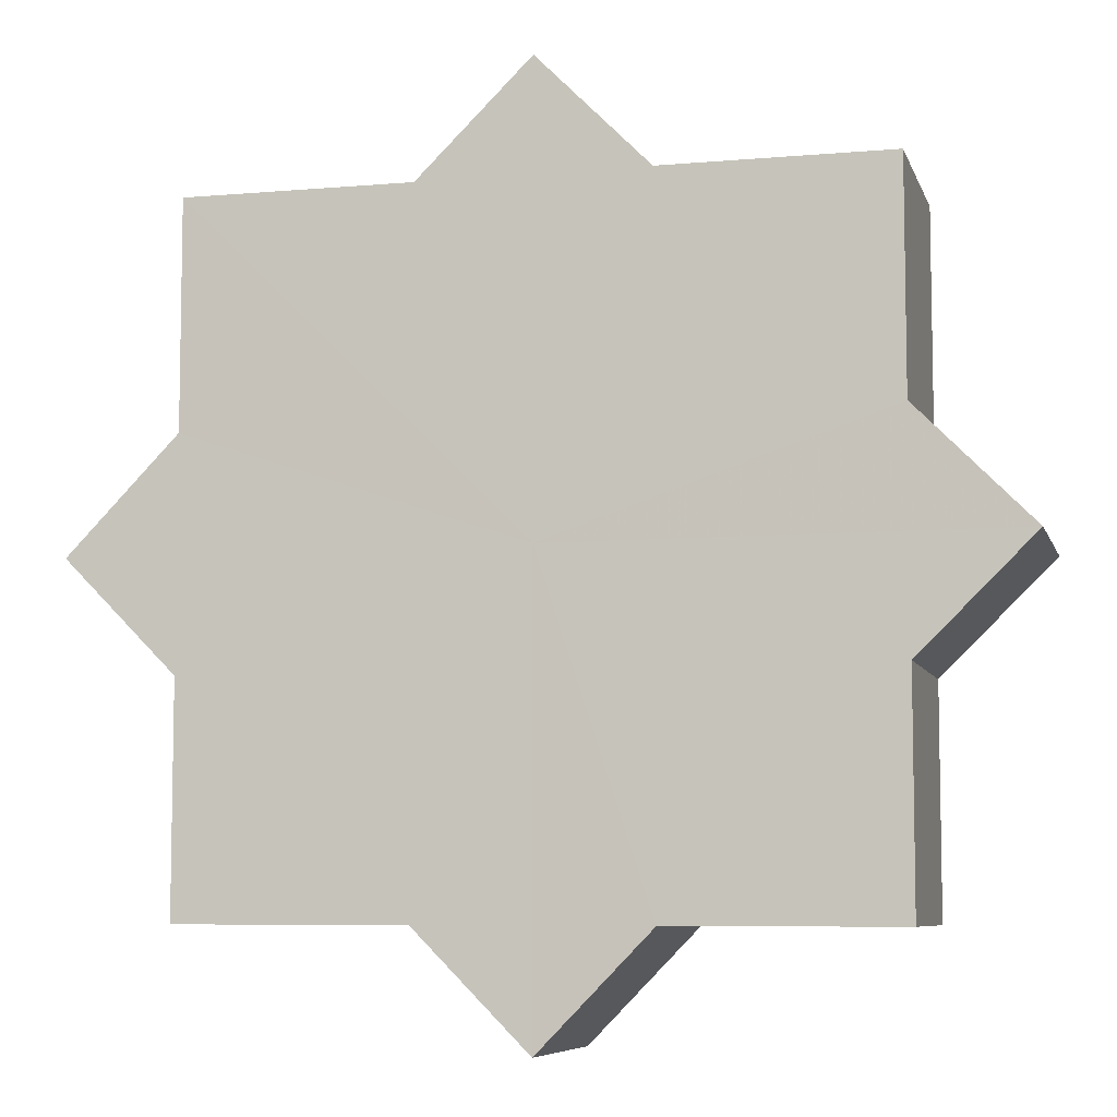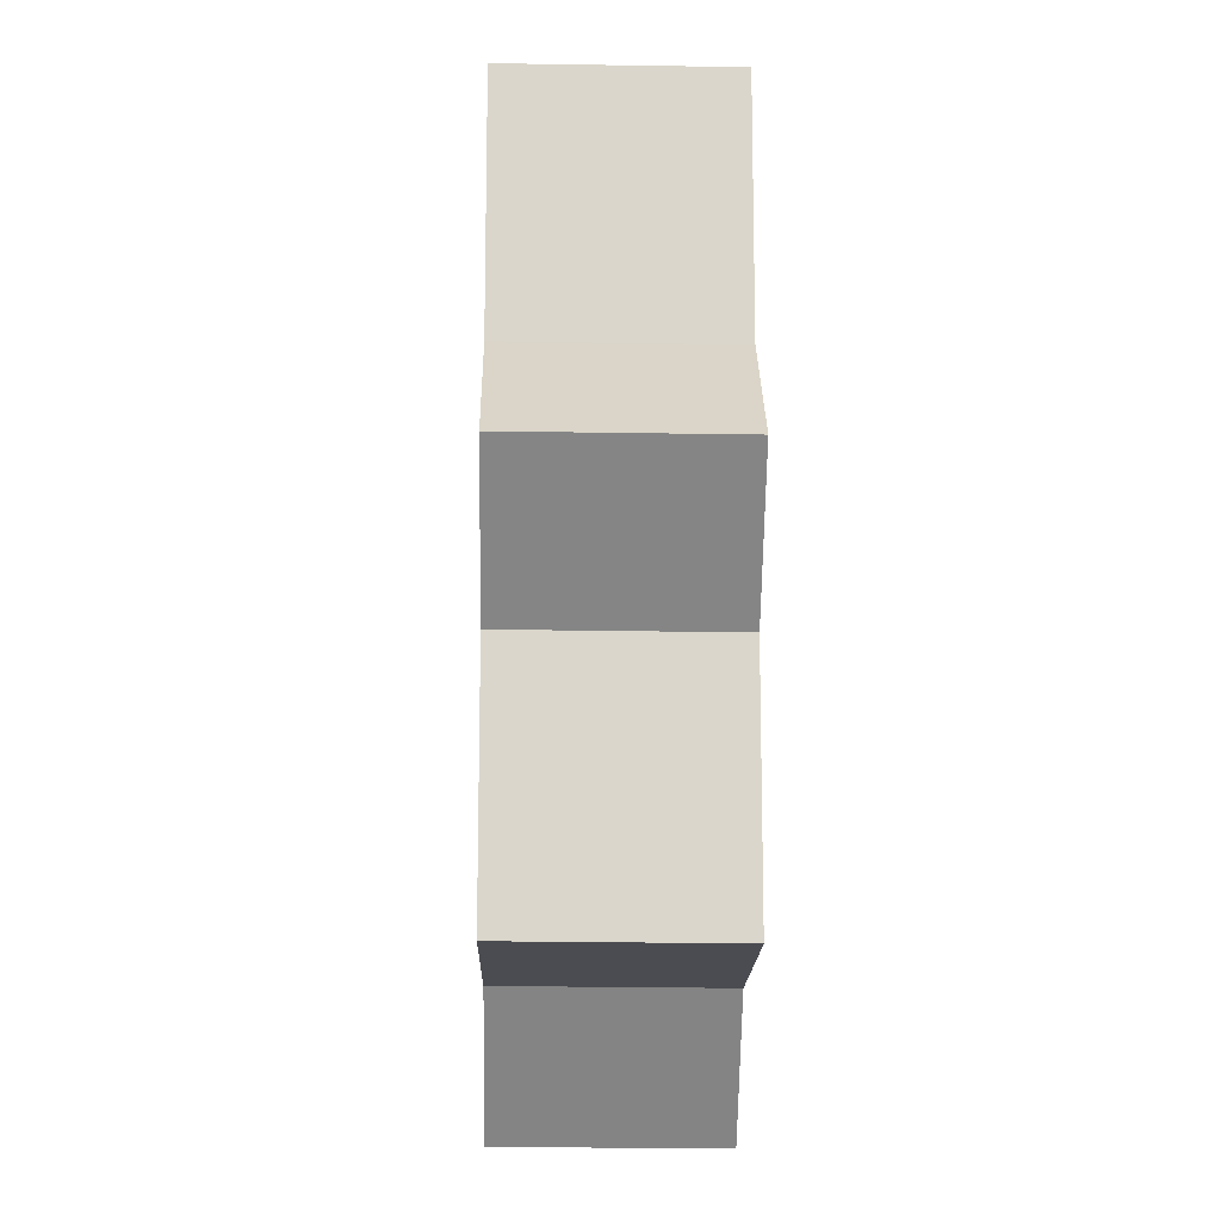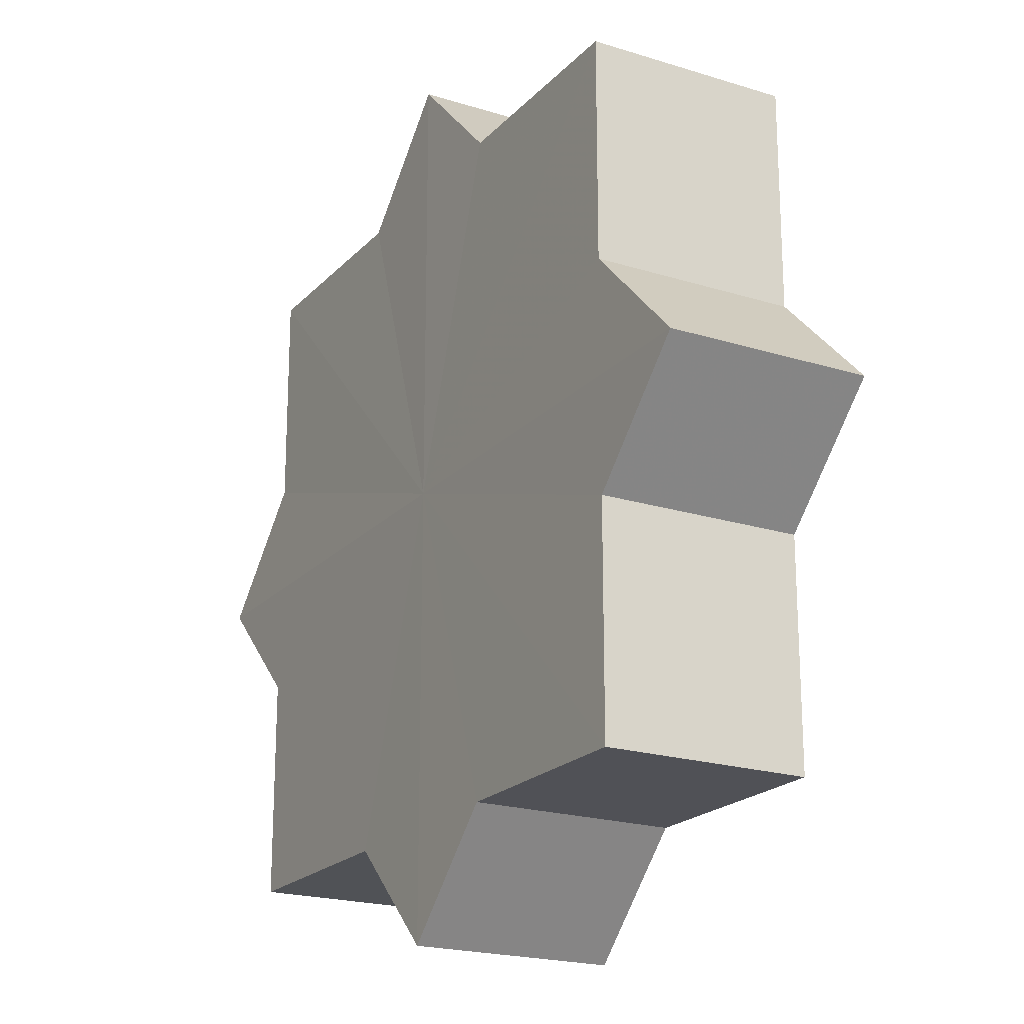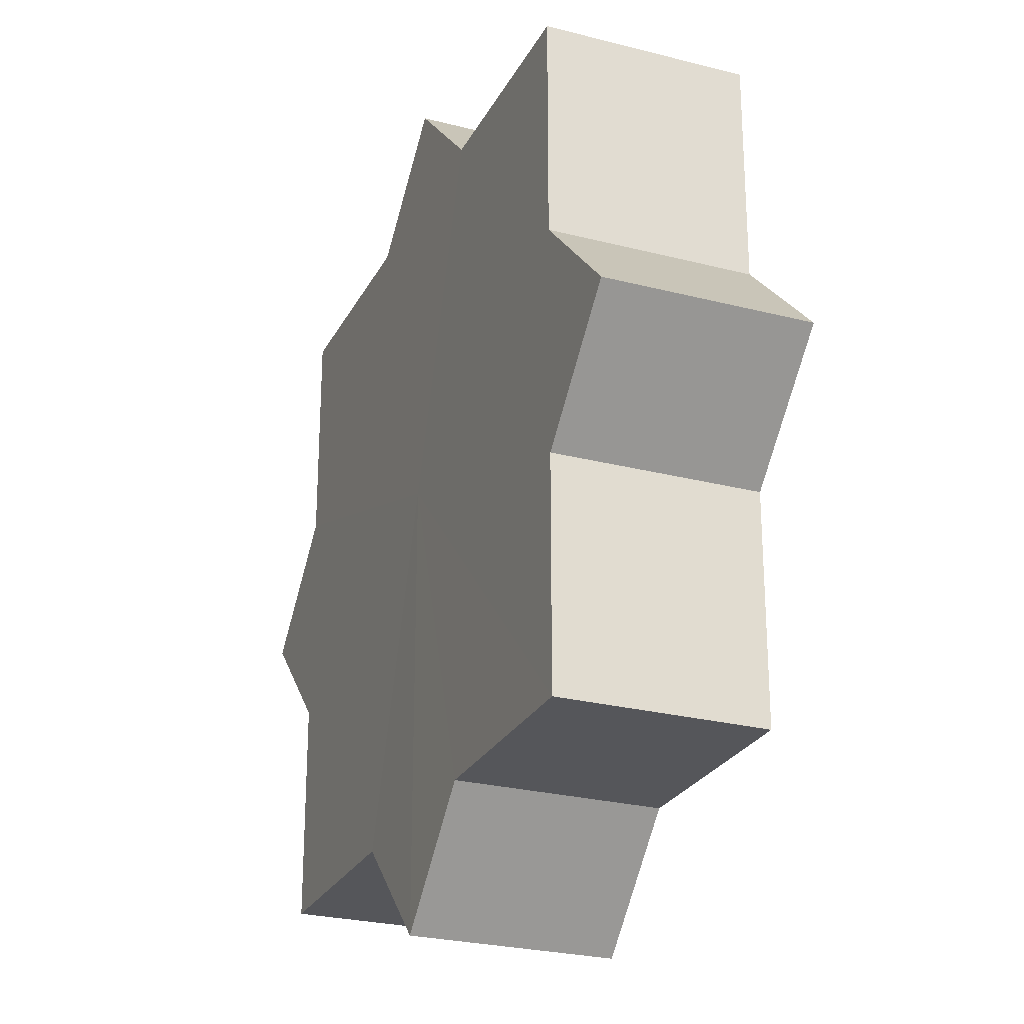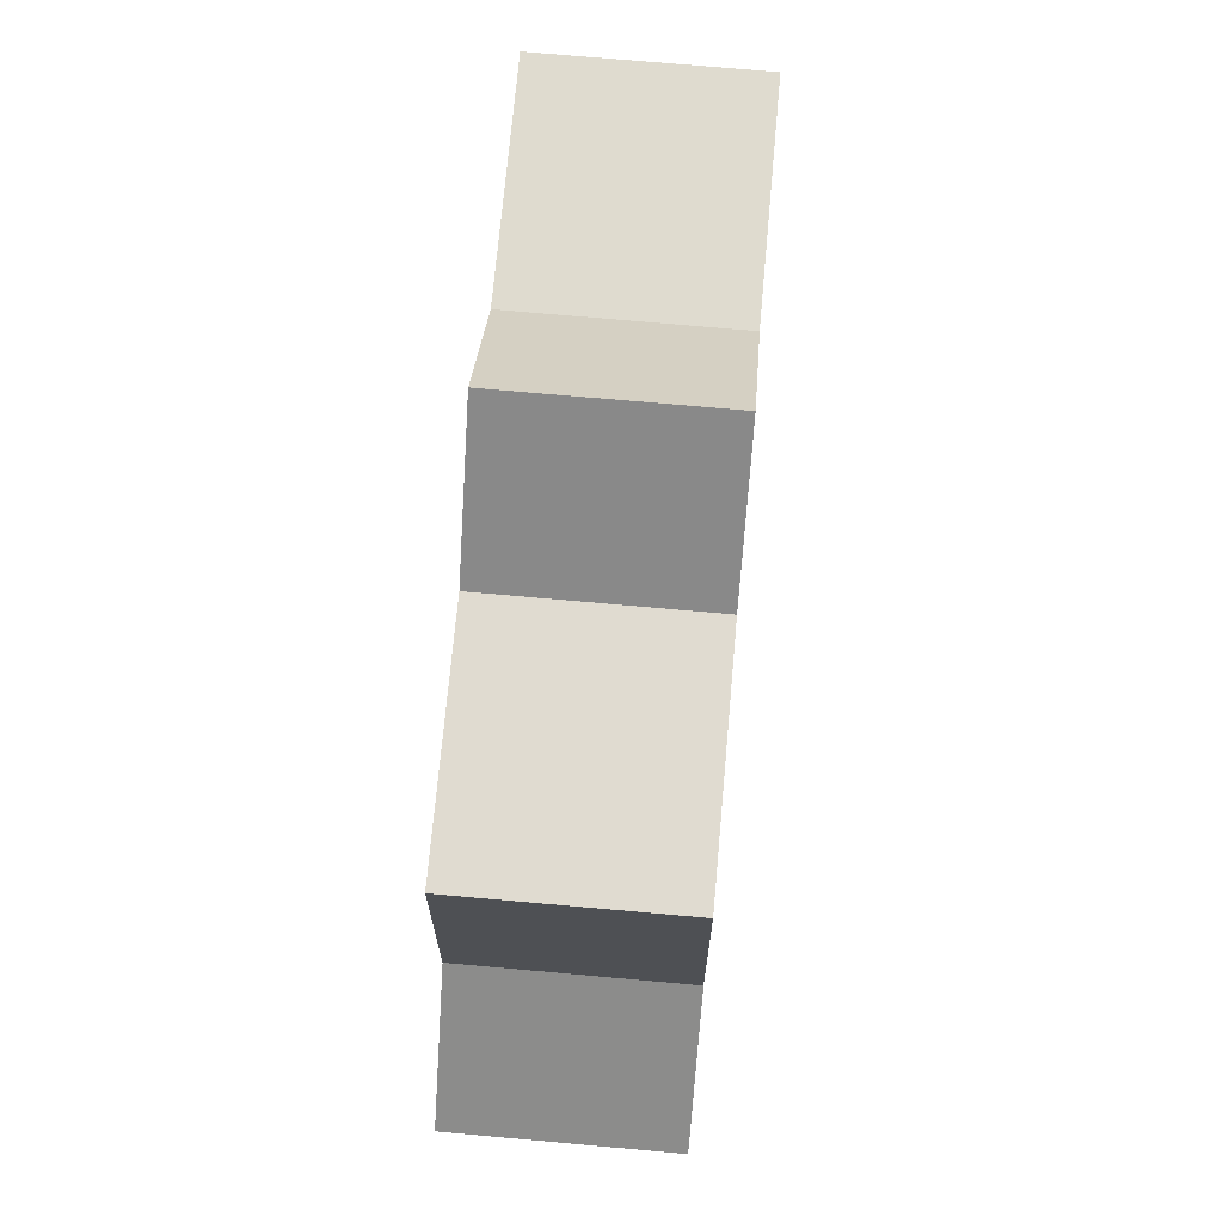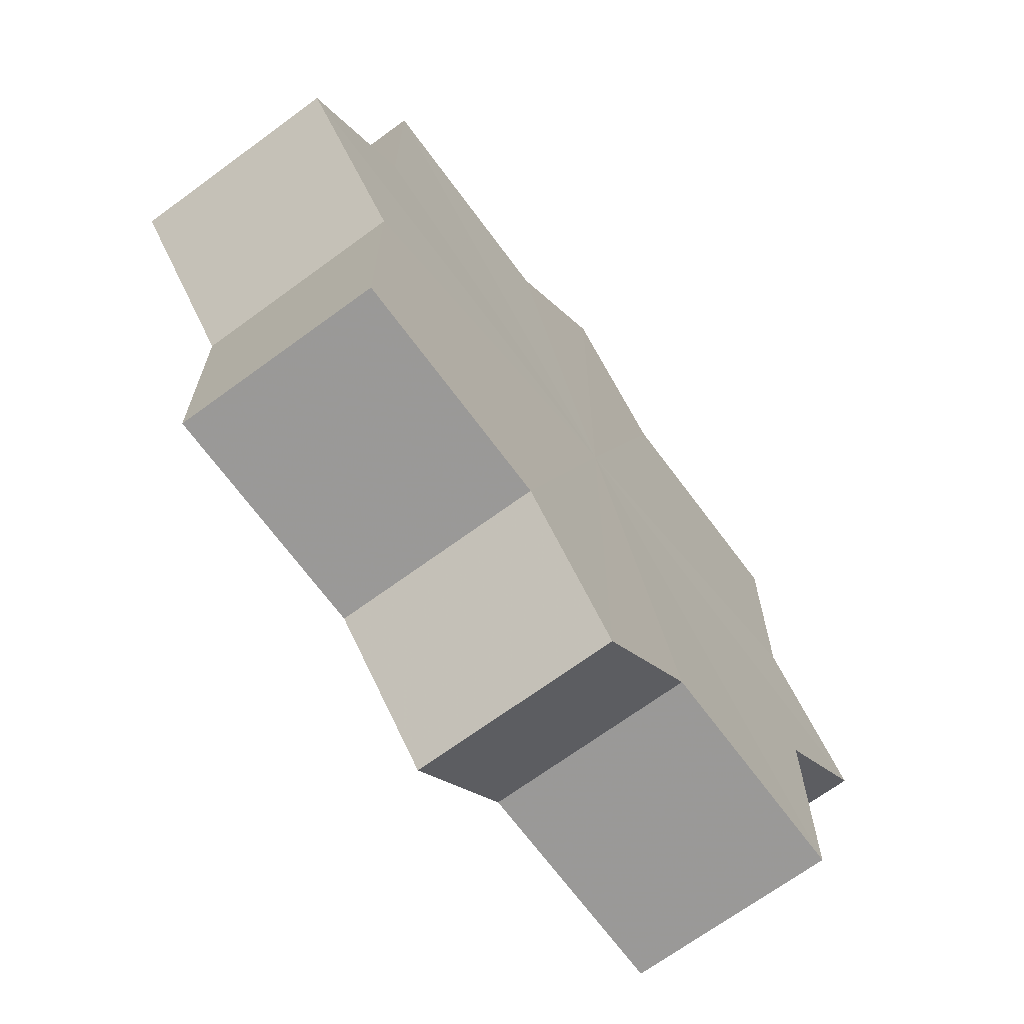
<metadata>
{"format":"obj","ext":"obj","renderer":"f3d","projection":"perspective","resolution":1024,"background":"white","views":[{"elev":-7.2,"azim":-165.5,"up":"+Y"},{"elev":-15.9,"azim":88.8,"up":"+Y"},{"elev":-20.6,"azim":-119.6,"up":"+Y"},{"elev":-25.7,"azim":-112.2,"up":"+Y"},{"elev":70.7,"azim":95.1,"up":"+Y"},{"elev":-69.1,"azim":126.6,"up":"+Y"}]}
</metadata>
<code>
o 18197
v 2172 1876 8.846
v 2172 1876 8.846
v 2172 1876 8.864
v 2172 1876 8.846
v 2172 1876 8.864
v 2172 1876 8.846
v 2172 1876 8.864
v 2172 1876 8.846
v 2172 1876 8.864
v 2172 1876 8.846
v 2172 1876 8.846
v 2172 1876 8.846
v 2172 1876 8.846
v 2172 1876 8.846
v 2172 1876 8.864
v 2172 1876 8.864
v 2172 1876 8.846
v 2172 1876 8.864
v 2172 1876 8.846
v 2172 1876 8.846
v 2172 1876 8.846
v 2172 1876 8.846
v 2172 1876 8.864
v 2172 1876 8.846
v 2172 1876 8.864
v 2172 1876 8.864
v 2172 1876 8.846
v 2172 1876 8.864
v 2172 1876 8.846
v 2172 1876 8.846
v 2172 1876 8.846
v 2172 1876 8.846
v 2172 1876 8.864
v 2172 1876 8.846
v 2172 1876 8.864
v 2172 1876 8.864
v 2172 1876 8.846
v 2172 1876 8.864
v 2172 1876 8.846
v 2172 1876 8.846
v 2172 1876 8.846
v 2172 1876 8.846
v 2172 1876 8.864
v 2172 1876 8.846
v 2172 1876 8.864
v 2172 1876 8.864
v 2172 1876 8.846
v 2172 1876 8.864
v 2172 1876 8.846
v 2172 1876 8.846
v 2172 1876 8.846
v 2172 1876 8.846
v 2172 1876 8.864
v 2172 1876 8.846
v 2172 1876 8.846
v 2172 1876 8.864
v 2172 1876 8.864
v 2172 1876 8.846
v 2172 1876 8.846
v 2172 1876 8.864
v 2172 1876 8.864
v 2172 1876 8.864
v 2172 1876 8.846
v 2172 1876 8.864
v 2172 1876 8.846
v 2172 1876 8.846
v 2172 1876 8.846
v 2172 1876 8.846
v 2172 1876 8.864
v 2172 1876 8.846
v 2172 1876 8.846
v 2172 1876 8.846
v 2172 1876 8.864
v 2172 1876 8.846
v 2172 1876 8.846
v 2172 1876 8.864
v 2172 1876 8.846
v 2172 1876 8.864
v 2172 1876 8.846
v 2172 1876 8.864
v 2172 1876 8.864
v 2172 1876 8.864
v 2172 1876 8.864
v 2172 1876 8.864
v 2172 1876 8.864
v 2172 1876 8.864
v 2172 1876 8.864
v 2172 1876 8.864
v 2172 1876 8.864
v 2172 1876 8.864
v 2172 1876 8.864
v 2172 1876 8.864
v 2172 1876 8.864
v 2172 1876 8.864
v 2172 1876 8.864
v 2172 1876 8.864
v 2172 1876 8.864
v 2172 1876 8.864
f 1 2 3
f 2 4 5
f 3 6 7
f 7 8 9
f 10 8 11
f 10 12 8
f 10 11 13
f 10 14 12
f 15 13 16
f 10 13 17
f 18 19 15
f 20 21 18
f 21 22 23
f 10 17 24
f 25 24 26
f 10 24 27
f 28 29 25
f 30 31 28
f 31 32 33
f 10 27 34
f 35 34 36
f 10 34 37
f 38 39 35
f 40 41 38
f 41 42 43
f 10 37 44
f 45 44 46
f 10 44 47
f 48 49 45
f 50 51 48
f 51 52 53
f 10 47 54
f 10 54 55
f 56 54 57
f 10 55 58
f 10 58 59
f 10 59 14
f 60 58 61
f 62 63 56
f 64 65 60
f 66 67 62
f 67 68 69
f 70 71 64
f 71 72 73
f 74 75 76
f 75 77 78
f 76 79 80
f 80 14 81
f 82 83 84
f 82 85 83
f 82 84 86
f 82 87 85
f 82 86 88
f 82 89 87
f 82 88 90
f 82 91 89
f 82 90 92
f 82 93 91
f 82 92 94
f 82 95 93
f 82 94 96
f 82 97 95
f 82 96 98
f 82 98 97

</code>
